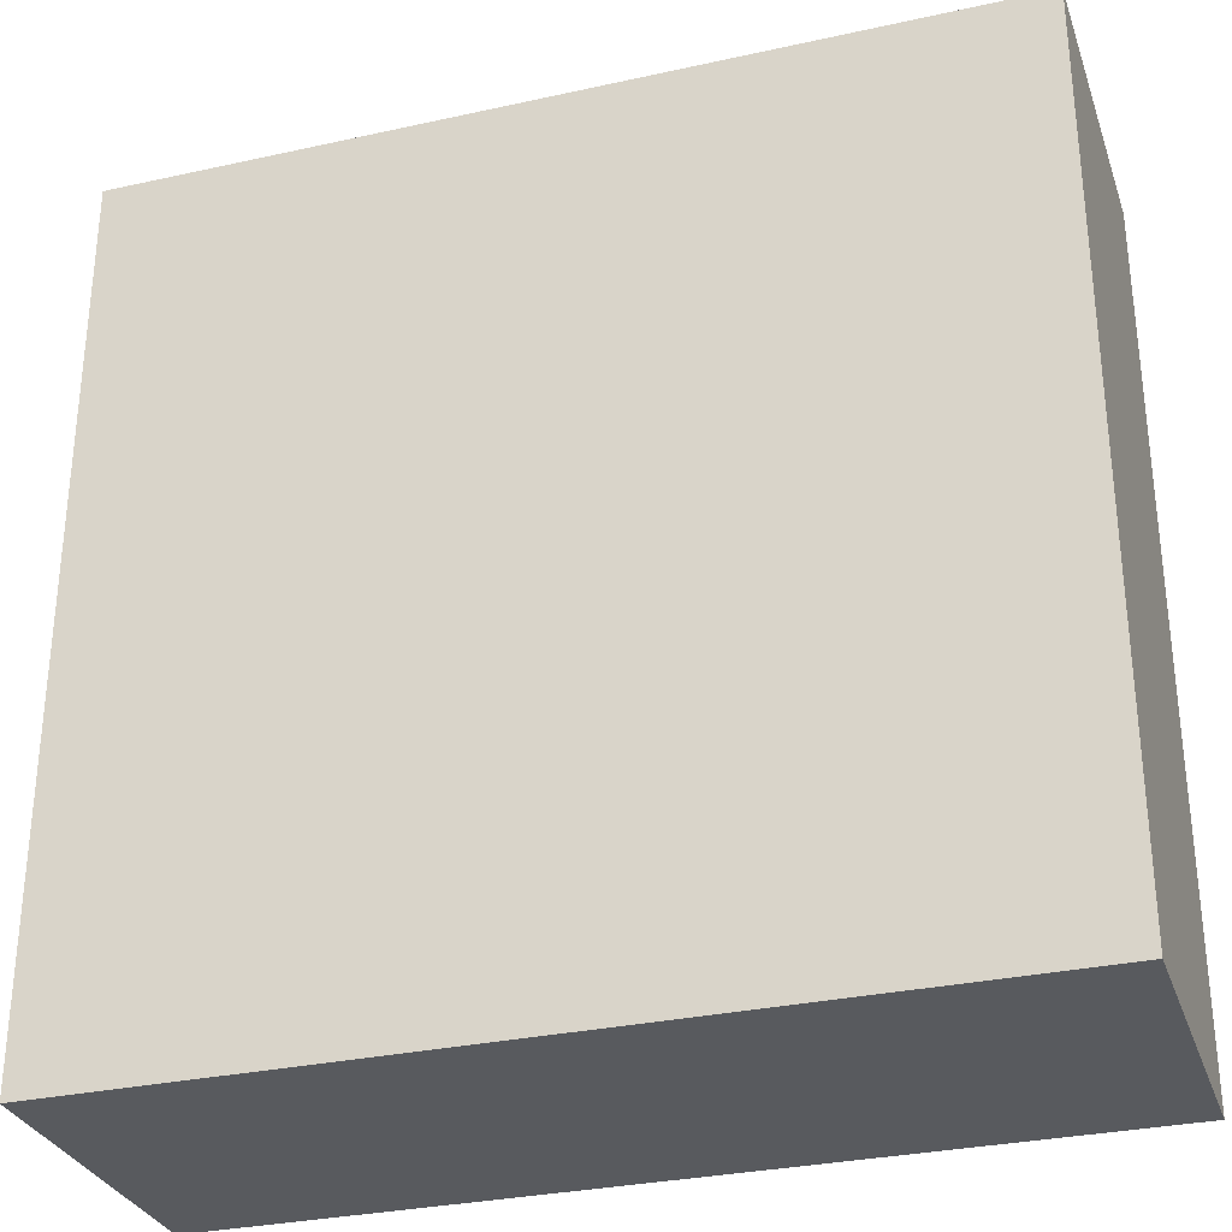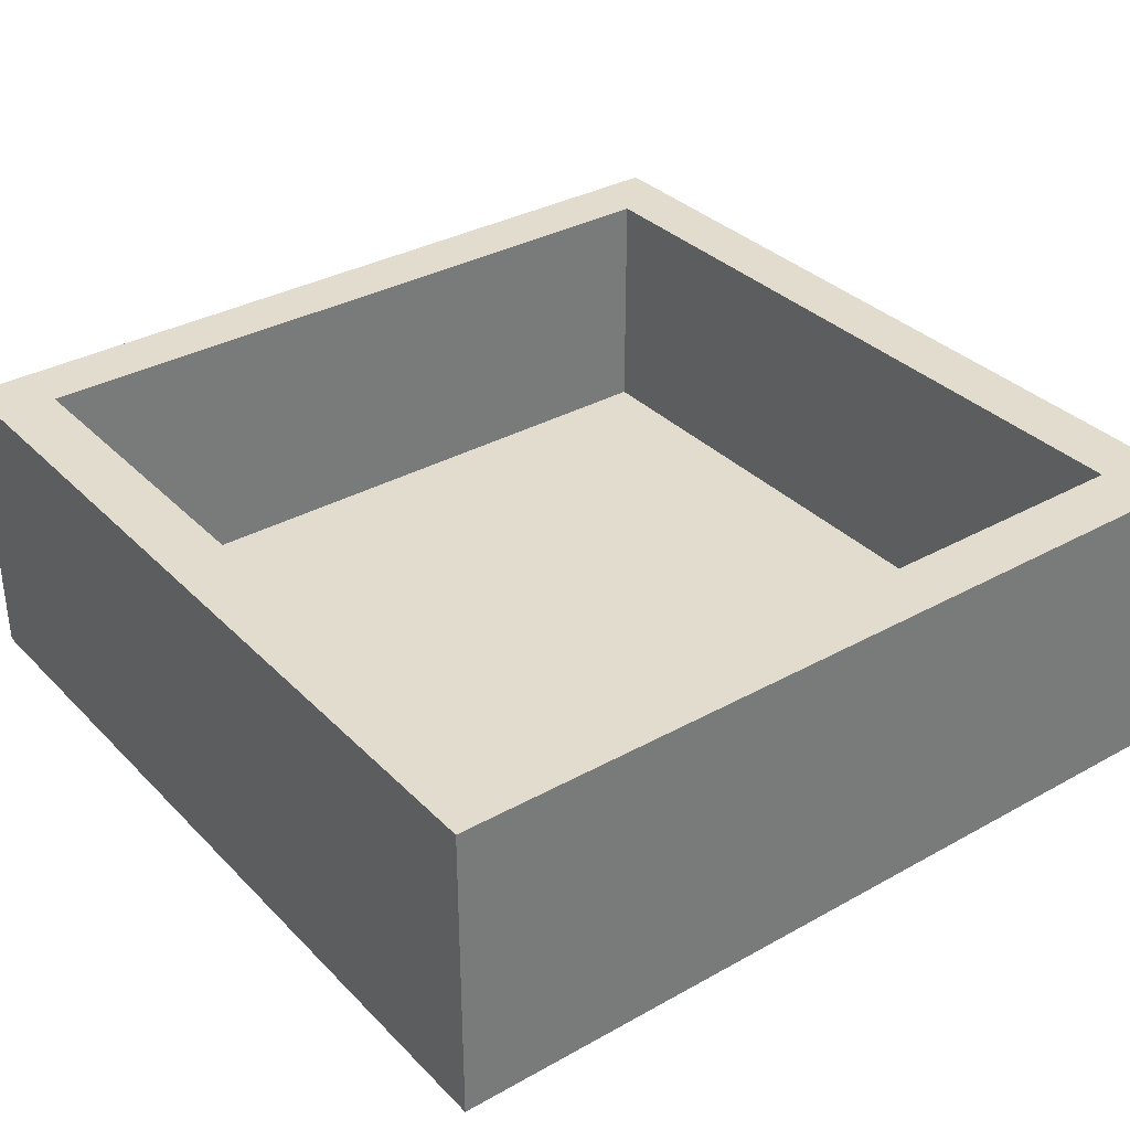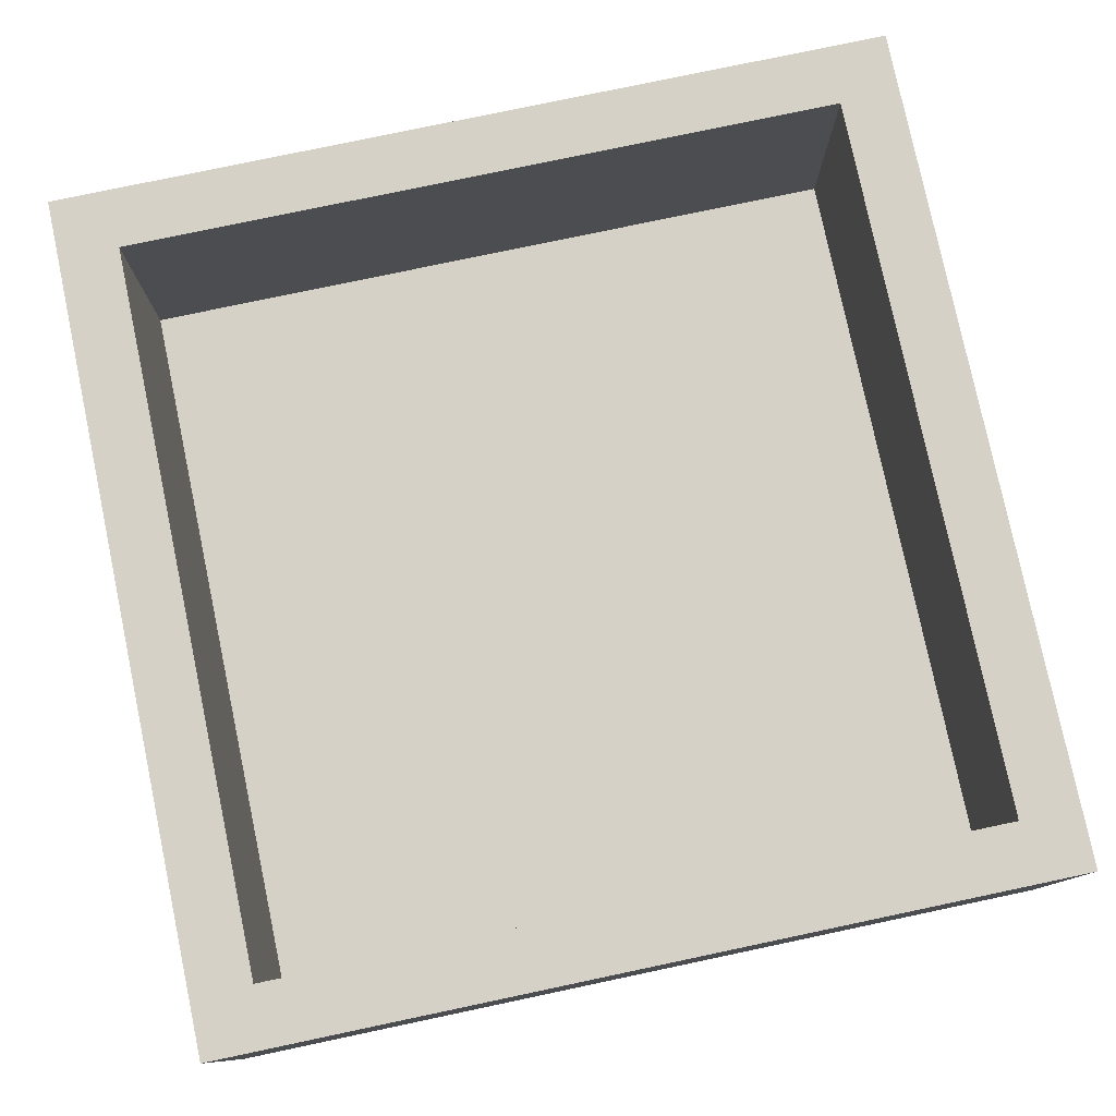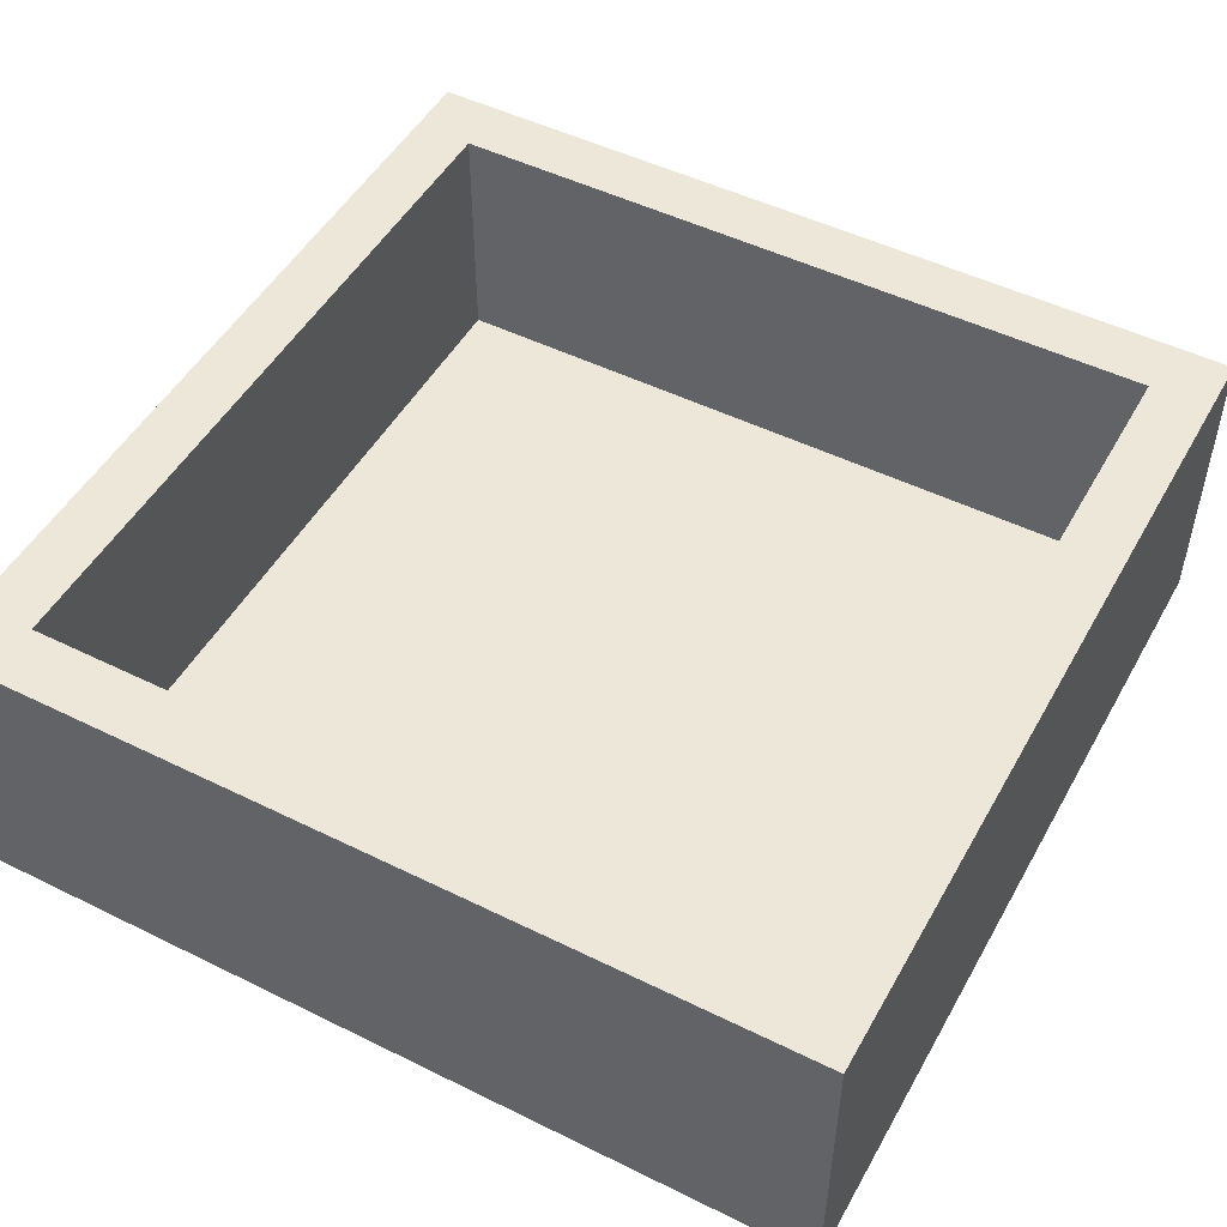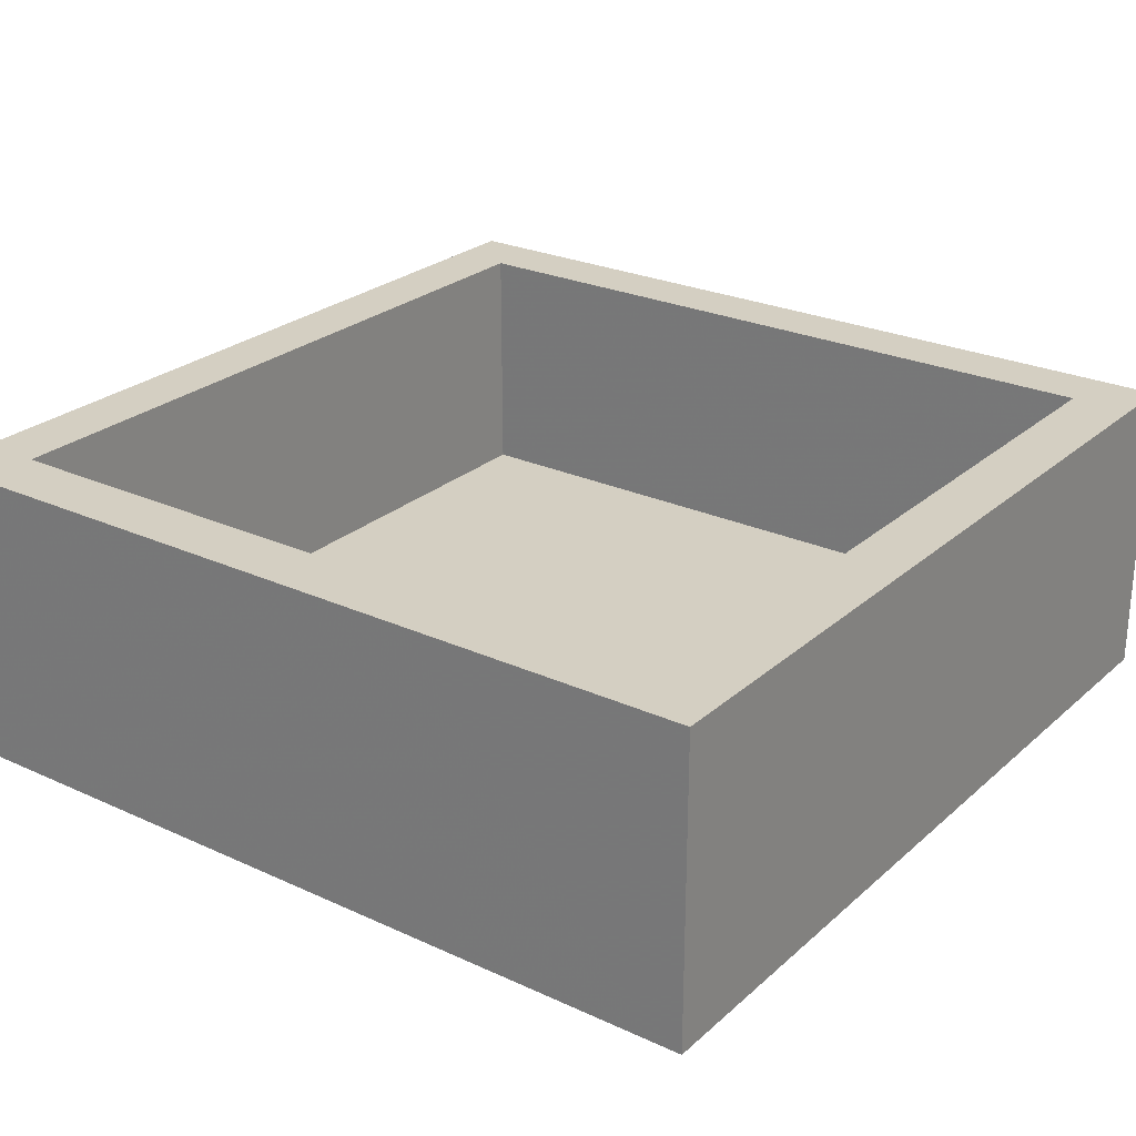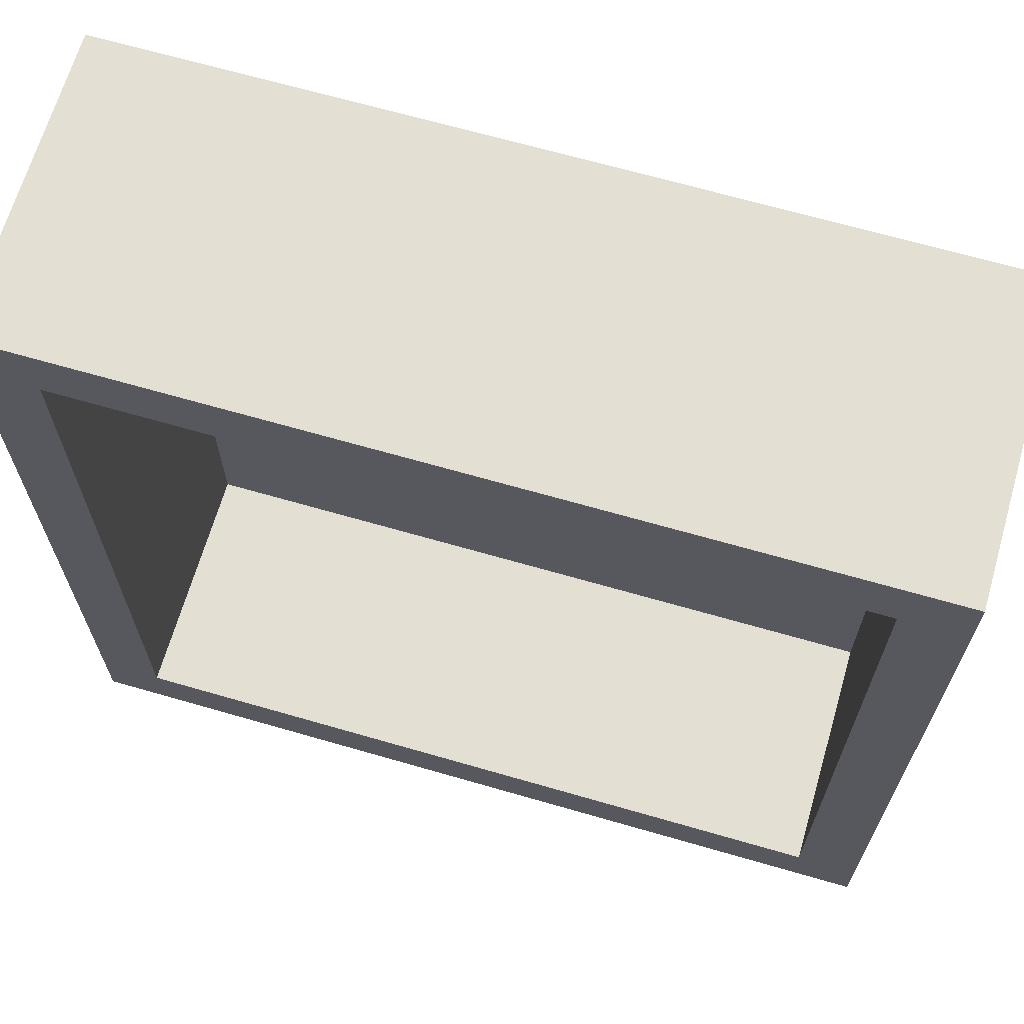
<metadata>
{"format":"obj","ext":"obj","renderer":"f3d","projection":"perspective","resolution":1024,"background":"white","views":[{"elev":-30.8,"azim":-162.4,"up":"+Y"},{"elev":34.0,"azim":143.0,"up":"+Z"},{"elev":78.7,"azim":78.1,"up":"+Z"},{"elev":49.7,"azim":-61.5,"up":"+Z"},{"elev":25.6,"azim":126.2,"up":"+Z"},{"elev":67.0,"azim":16.2,"up":"+Y"}]}
</metadata>
<code>
v 1.5 -0.7854 0
v -1.012 -1.75 -0.25
v -1.096 1.75 -0.25
v -1.5 -0.5804 0
v 1.5 0.8754 0.4
v -0.7938 1.5 0.4977
v -1.5 -0.7037 0.4
v -1.75 1.061 -0.25
v 1.5 0.8823 0
v -1.75 -0.675 -0.25
v -1.5 0.6303 1
v 0.978 -0.5991 0
v -0.8298 0.7689 0
v -0.5821 -0.9111 0
v -0.7047 -1.5 1
v 1.75 0.7724 -0.25
v -0.04592 1.5 0.583
v 0.9915 1.75 0.3771
v 0.3937 -1.5 0
v 1.75 -0.8285 -0.25
v 1.5 0.3666 1
v -1.5 0.2178 0
v -1.5 -0.1678 1
v -0.9515 -1.102 -0.25
v -0.5368 1.5 1
v -0.4683 -1.5 0
v -1.5 0.736 0.6
v 0.5704 -1.75 -0.25
v -1.5 1.5 0
v -1.75 0.5541 0.3758
v -0.9083 -0.1203 -0.25
v 0.5899 1.5 0
v 0.8039 1.12 -0.25
v 0.8807 -1.75 0.4483
v 0.01997 -0.6867 -0.25
v 1.75 -1.75 -0.25
v -1.75 1.75 -0.25
v 0.1355 -0.3332 0
v -1.75 -1.75 -0.25
v -1.75 -0.78 1
v -1.75 -1.75 1
v 1.109 -0.8114 -0.25
v -0.2646 -1.75 -0.25
v 1.75 1.75 1
v -1.75 1.211 0.3752
v -1.75 0.2345 -0.25
v 1.75 -1.75 1
v -0.4368 1.5 0
v -1.75 -1.047 0.3737
v 0.1309 1.75 0.3724
v 1.5 -1.5 1
v 0.8613 -1.5 0.5
v -0.07938 0.6336 0
v 0.7707 0.3687 0
v 1.75 1.75 -0.25
v -1.75 0.1495 1
v 0.1594 -1.75 0.2758
v 1.5 0.09547 0
v 0.8592 1.5 1
v 1.5 -0.4647 0.6
v -0.955 0.8704 -0.25
v -0.8492 1.75 0.2704
v -1.75 1.75 1
v -0.0663 0.5138 -0.25
v 1.75 -0.5553 0.3756
v 1.75 0.8786 0.375
v 0.8945 0.1508 -0.25
v -0.3928 -1.75 0.3552
v 0.7005 1.75 -0.25
v -1.75 -0.2606 0.3749
v 1.75 -0.9006 1
v -0.1902 1.75 -0.25
v 1.5 -1.5 0
v 1.5 -0.4823 1
v -1.75 0.9658 1
v 1.75 0.0313 1
v -1.5 -1.5 1
v -0.5407 1.75 1
v -0.8808 -1.75 1
v 0.5504 1.75 1
v -1.5 -1.5 0
v 0.05723 1.5 1
v -0.726 -0.03406 0
v 0.8515 -1.75 1
v -1.5 1.5 1
v 1.75 0.9053 1
v 1.75 -0.05174 -0.25
v 1.5 1.5 1
v -0.005056 -1.75 1
v 1.75 -1.157 0.3751
v 1.5 1.5 0
v 0.3469 -1.5 1
f 82 17 59
f 1 12 73
f 60 1 51
f 76 71 65
f 37 3 8
f 4 14 83
f 53 83 38
f 56 75 30
f 28 57 43
f 56 11 75
f 76 74 71
f 41 40 49
f 28 42 36
f 24 10 31
f 42 28 35
f 4 81 14
f 77 15 81
f 4 83 22
f 27 23 22
f 91 59 32
f 60 21 58
f 88 5 21
f 25 85 6
f 63 78 62
f 3 62 72
f 8 61 46
f 58 9 54
f 90 65 71
f 9 58 5
f 55 16 33
f 55 66 16
f 80 44 18
f 34 57 28
f 63 45 75
f 67 87 42
f 39 10 24
f 80 50 78
f 88 59 91
f 71 47 90
f 87 65 20
f 55 18 44
f 69 55 33
f 37 62 3
f 49 40 70
f 58 12 1
f 43 57 68
f 41 2 79
f 14 38 83
f 80 59 44
f 30 75 45
f 53 38 54
f 36 90 47
f 29 85 27
f 43 35 28
f 63 75 85
f 19 92 52
f 10 49 70
f 24 35 43
f 86 21 76
f 5 58 21
f 69 50 18
f 37 8 45
f 31 35 24
f 11 85 75
f 12 38 19
f 28 36 34
f 21 60 74
f 25 82 78
f 30 45 8
f 62 78 50
f 15 77 79
f 77 81 7
f 80 18 50
f 56 30 70
f 82 25 17
f 13 53 48
f 47 71 51
f 19 73 12
f 44 88 86
f 58 54 12
f 11 56 23
f 48 29 13
f 79 68 89
f 74 60 51
f 72 69 33
f 26 81 15
f 15 92 26
f 74 76 21
f 88 44 59
f 73 52 51
f 89 68 57
f 22 83 13
f 39 49 10
f 36 47 34
f 90 20 65
f 11 27 85
f 76 65 87
f 63 62 37
f 11 23 27
f 48 32 17
f 10 70 46
f 92 15 89
f 81 4 7
f 8 46 30
f 29 27 22
f 84 92 89
f 16 66 87
f 26 19 14
f 67 35 64
f 33 67 64
f 44 66 55
f 20 42 87
f 61 8 3
f 31 64 35
f 23 40 77
f 25 78 85
f 92 84 51
f 20 36 42
f 73 51 1
f 77 7 23
f 88 91 5
f 38 12 54
f 48 17 6
f 50 72 62
f 55 69 18
f 54 32 53
f 19 52 73
f 39 2 41
f 80 78 82
f 91 32 9
f 36 20 90
f 82 59 80
f 86 76 66
f 74 51 71
f 61 31 46
f 35 67 42
f 33 64 72
f 64 61 72
f 17 32 59
f 51 52 92
f 2 24 43
f 84 34 47
f 4 22 7
f 22 13 29
f 41 79 77
f 53 13 83
f 91 9 5
f 29 6 85
f 29 48 6
f 68 79 2
f 41 77 40
f 32 48 53
f 58 1 60
f 72 61 3
f 79 89 15
f 64 31 61
f 87 67 16
f 26 92 19
f 67 33 16
f 37 45 63
f 34 89 57
f 26 14 81
f 72 50 69
f 2 43 68
f 41 49 39
f 39 24 2
f 63 85 78
f 21 86 88
f 10 46 31
f 44 86 66
f 7 22 23
f 84 89 34
f 6 17 25
f 56 70 40
f 47 51 84
f 14 19 38
f 66 76 87
f 54 9 32
f 70 30 46
f 40 23 56

</code>
